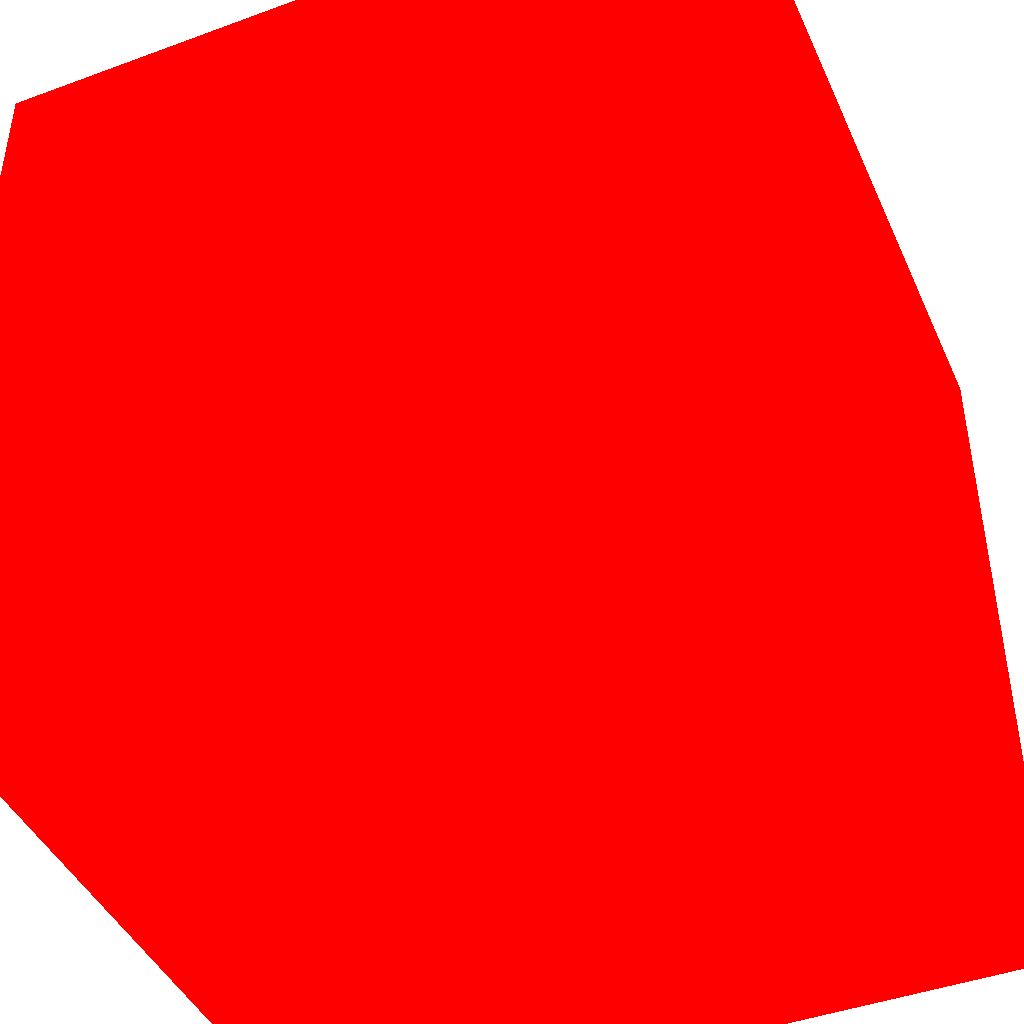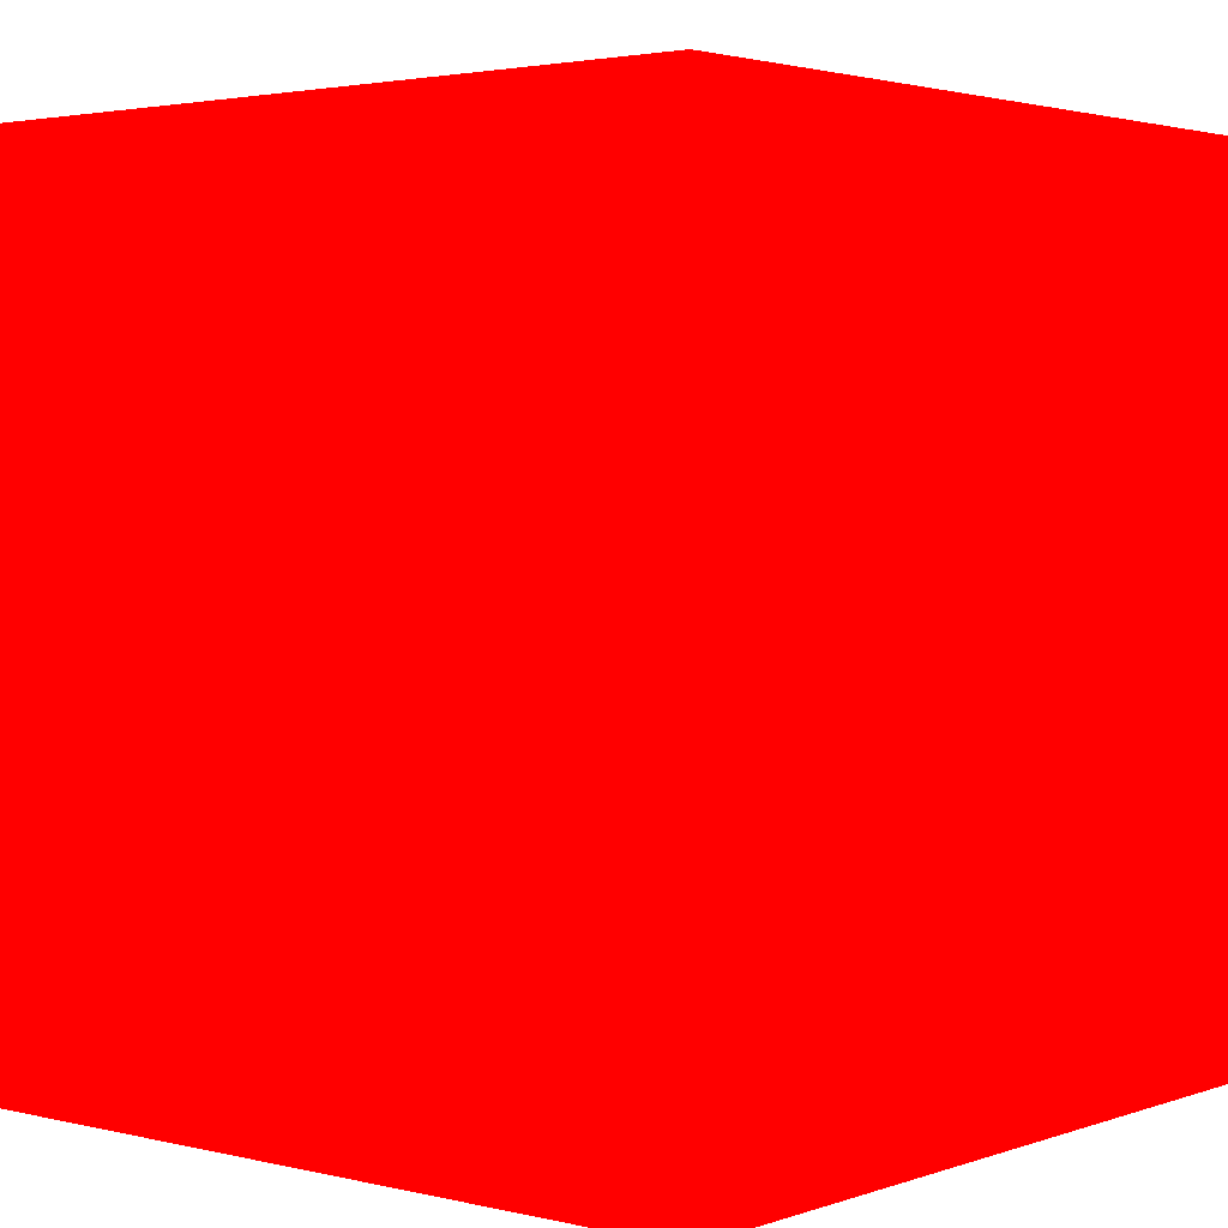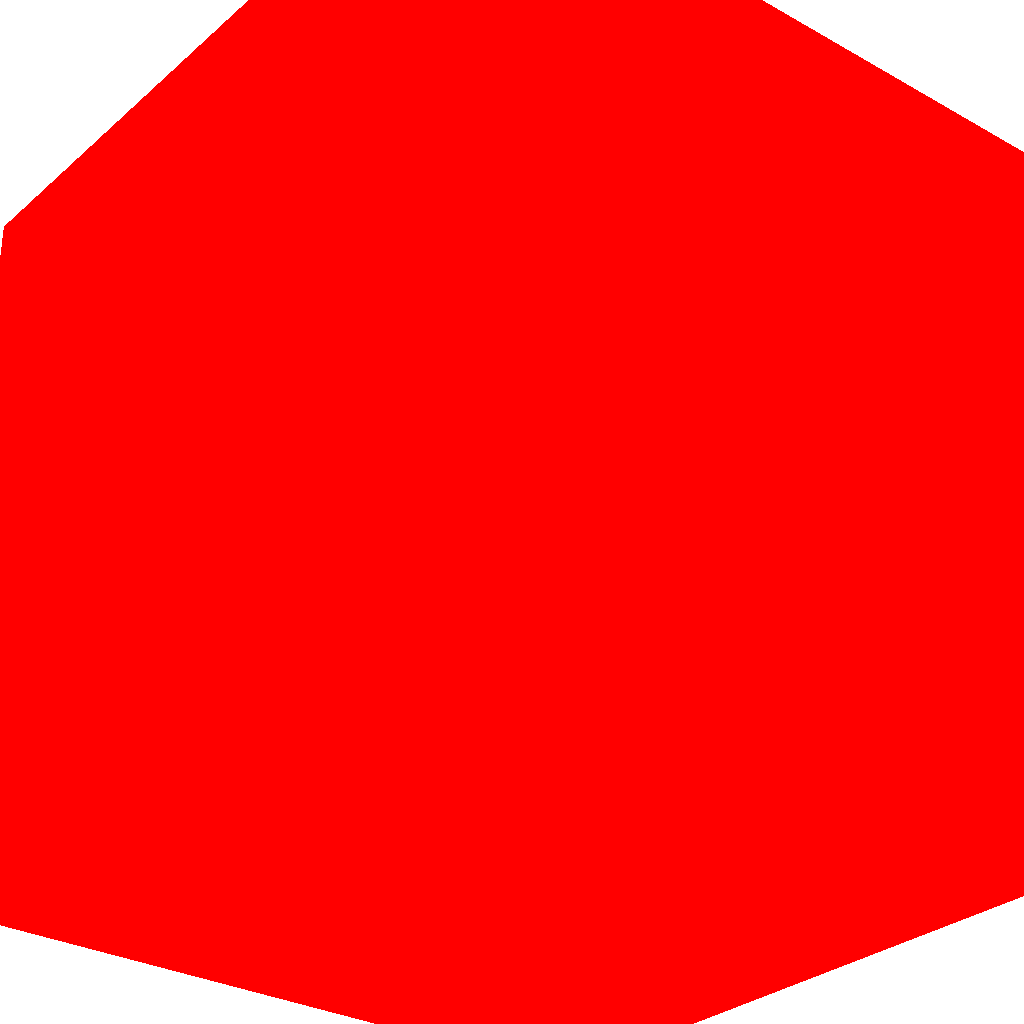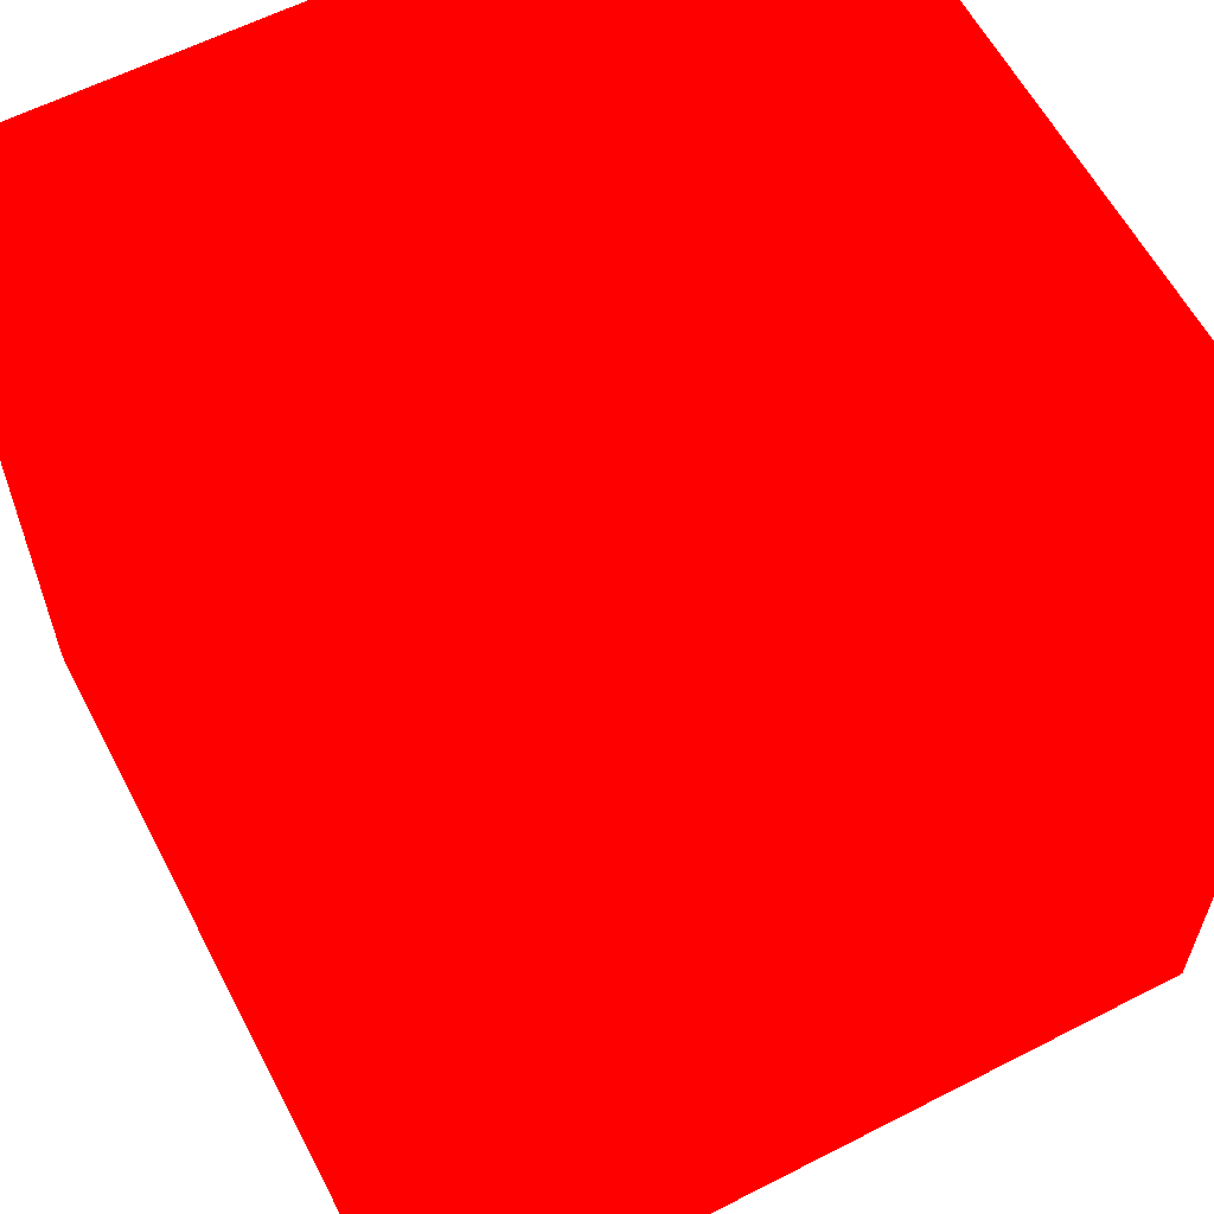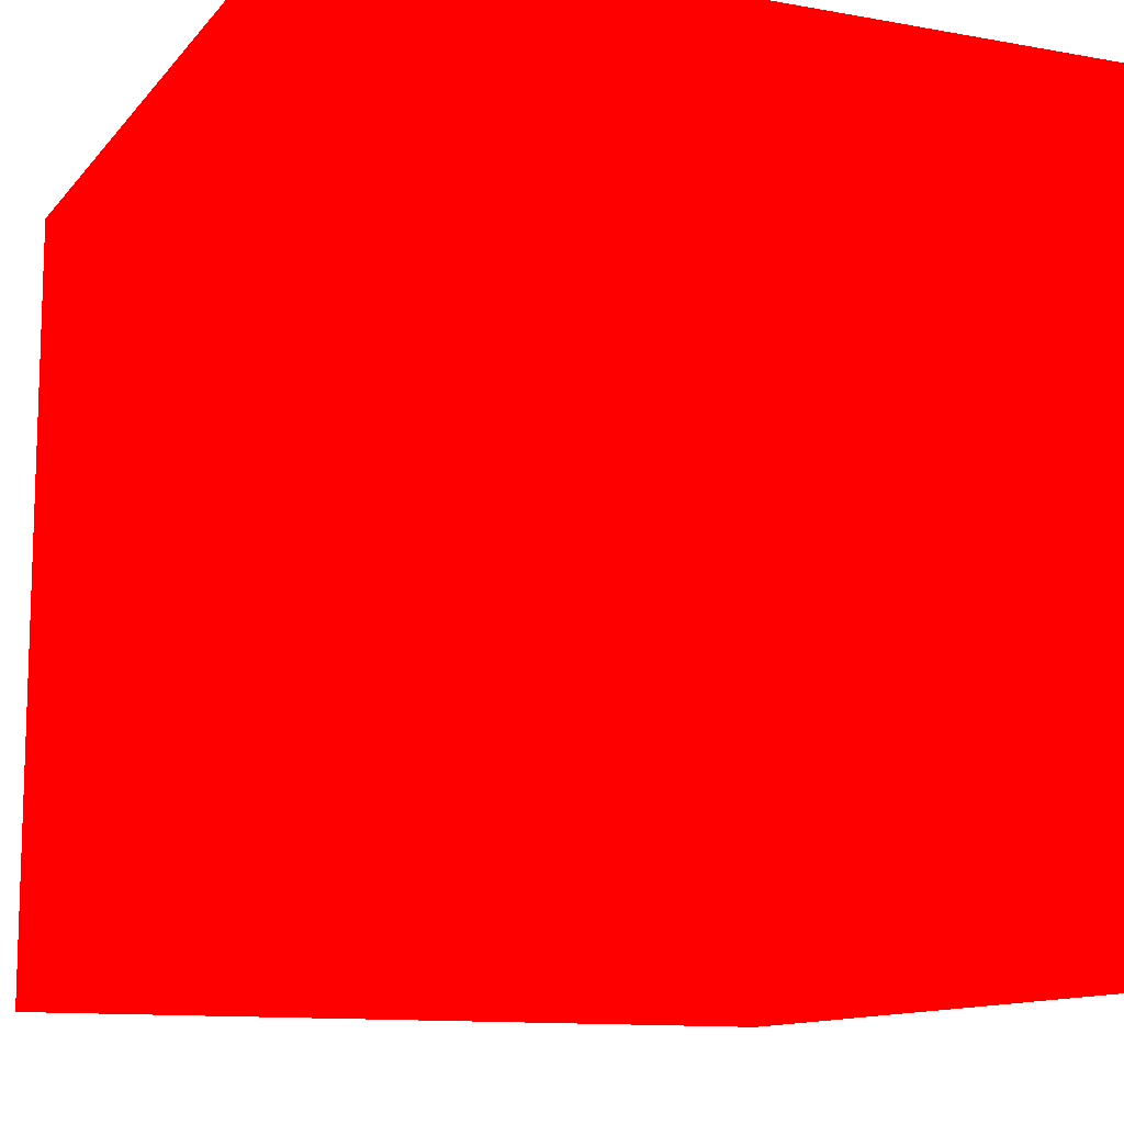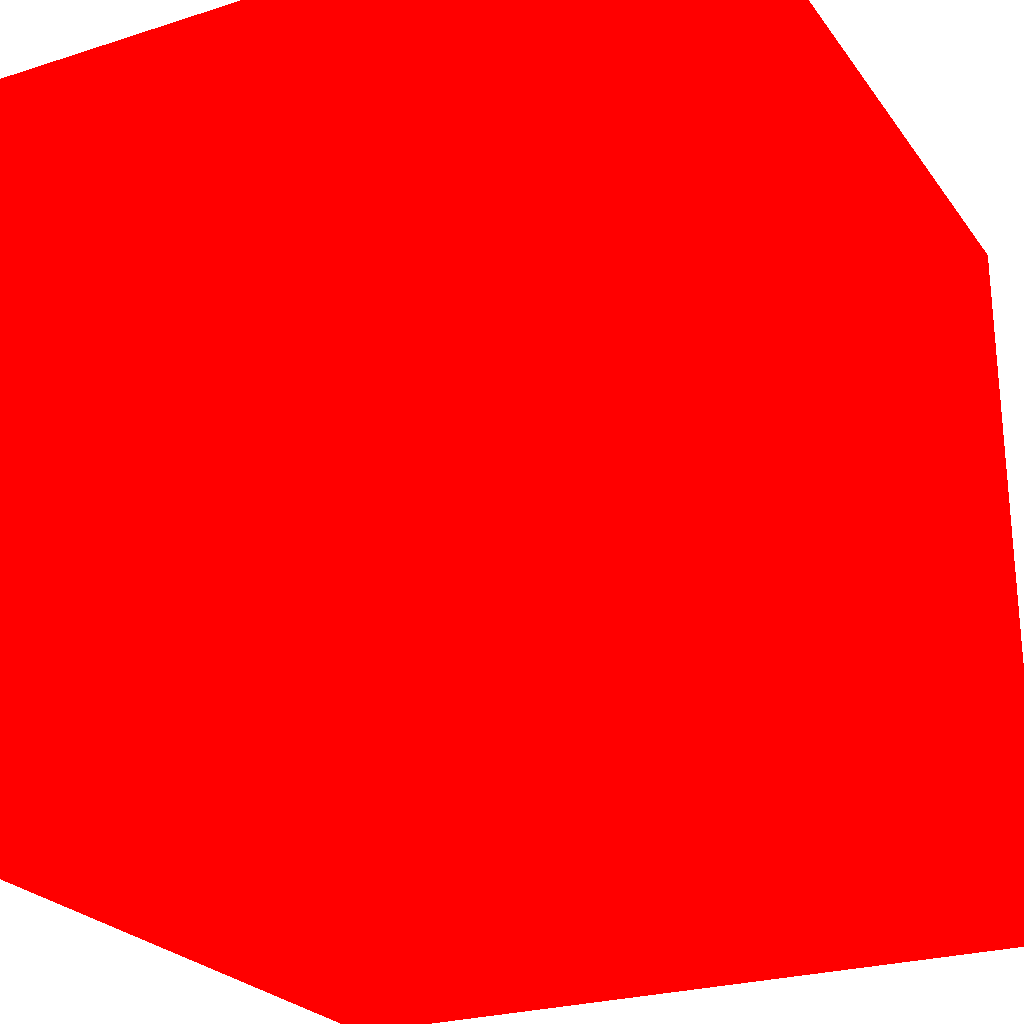
<metadata>
{"format":"obj","ext":"obj","renderer":"f3d","projection":"perspective","resolution":1024,"background":"white","views":[{"elev":-43.8,"azim":113.4,"up":"+Y"},{"elev":2.7,"azim":-140.1,"up":"+Y"},{"elev":-30.2,"azim":-39.0,"up":"+Y"},{"elev":60.6,"azim":152.4,"up":"+Z"},{"elev":-11.7,"azim":66.4,"up":"+Y"},{"elev":-24.9,"azim":-152.5,"up":"+Z"}]}
</metadata>
<code>
v 0.8663 0.2187 -0.05591 1 0 0
v 0.8813 0.2187 -0.05591 1 0 0
v 0.8663 0.2187 -0.04091 1 0 0
v 0.8813 0.2187 -0.04091 1 0 0
v 0.8663 0.2337 -0.05591 1 0 0
v 0.8813 0.2337 -0.05591 1 0 0
v 0.8663 0.2337 -0.04091 1 0 0
v 0.8813 0.2337 -0.04091 1 0 0
f 5 8 6
f 5 7 8
f 1 3 5
f 3 7 5
f 1 2 3
f 2 4 3
f 2 6 8
f 2 8 4
f 3 4 8
f 3 8 7
f 1 5 2
f 2 5 6

</code>
